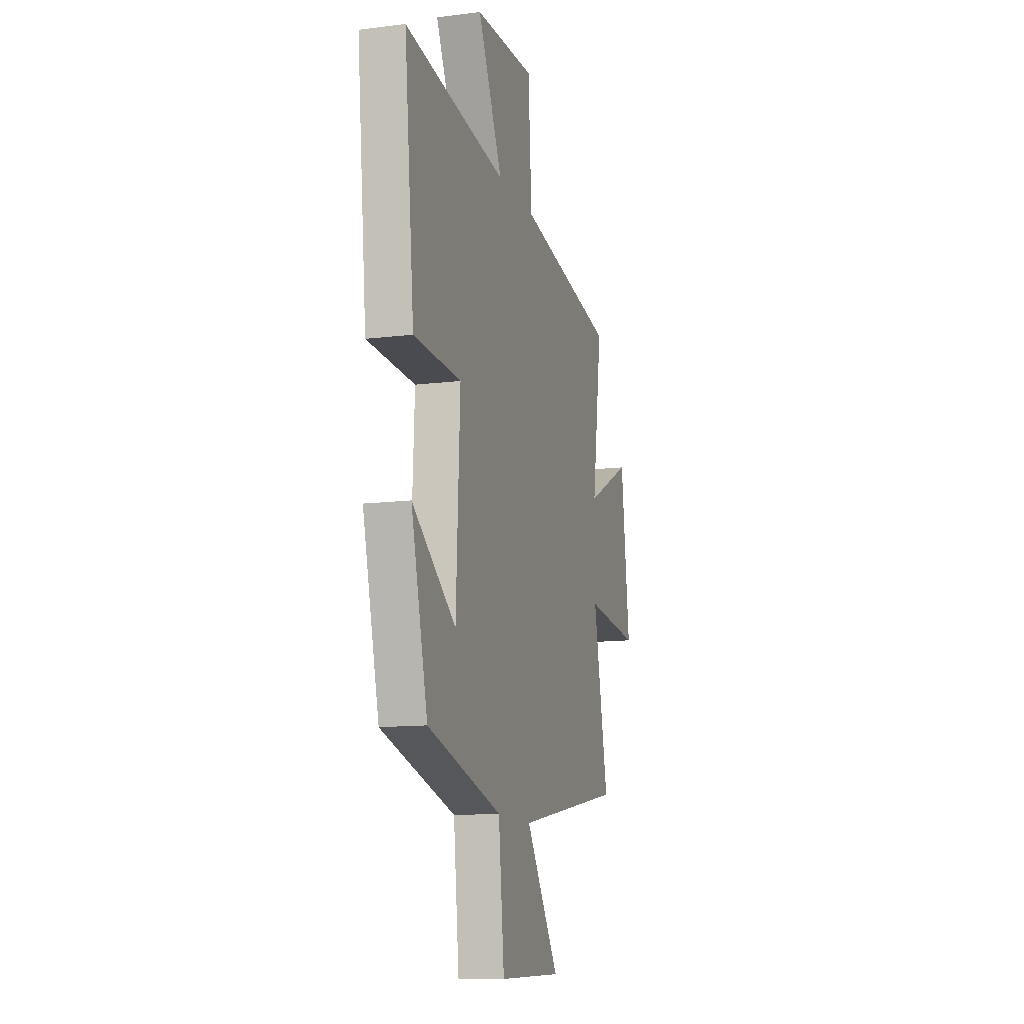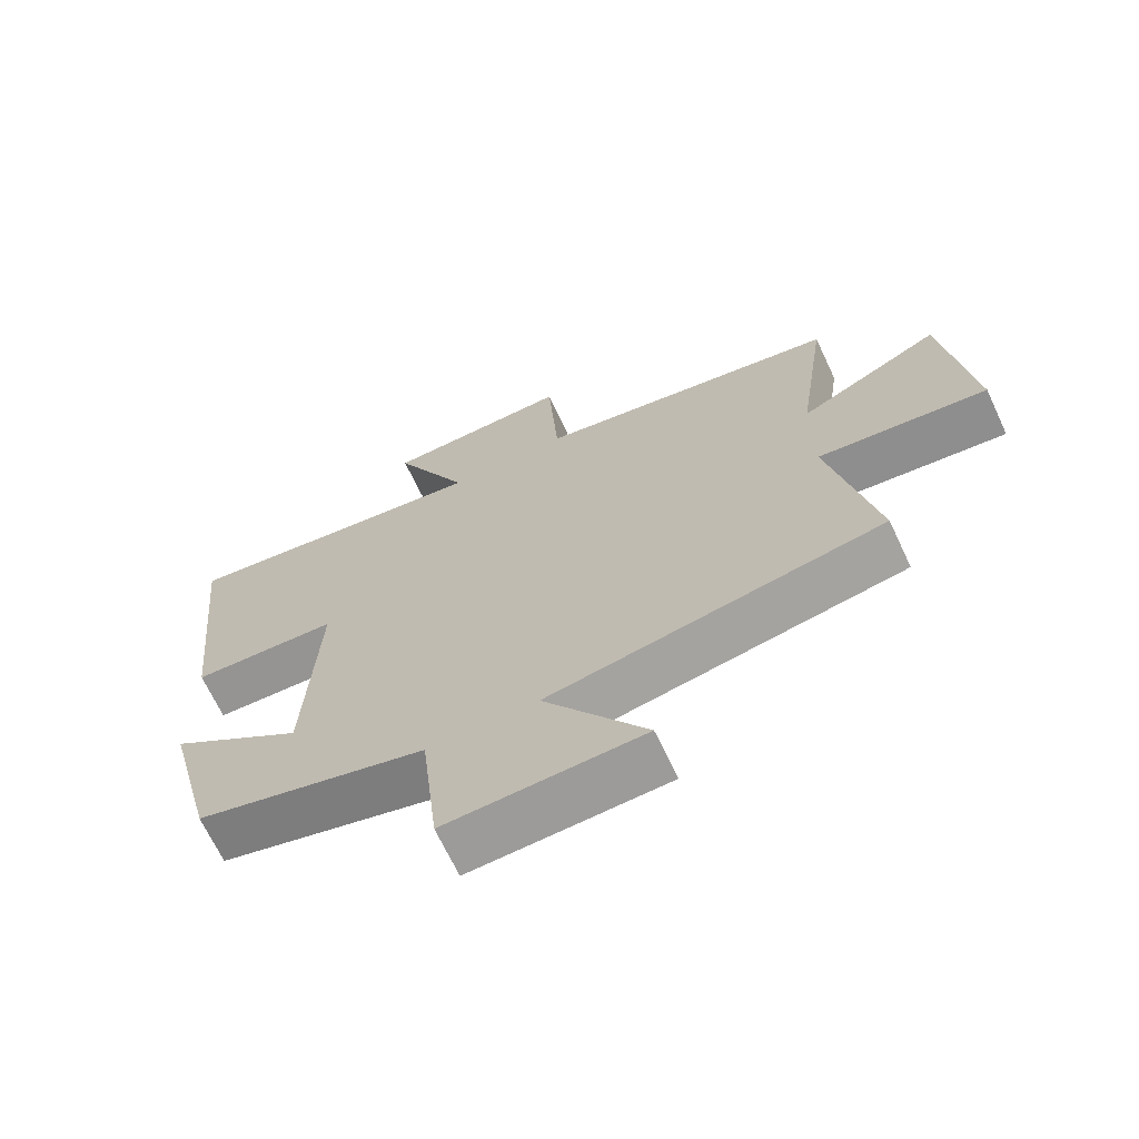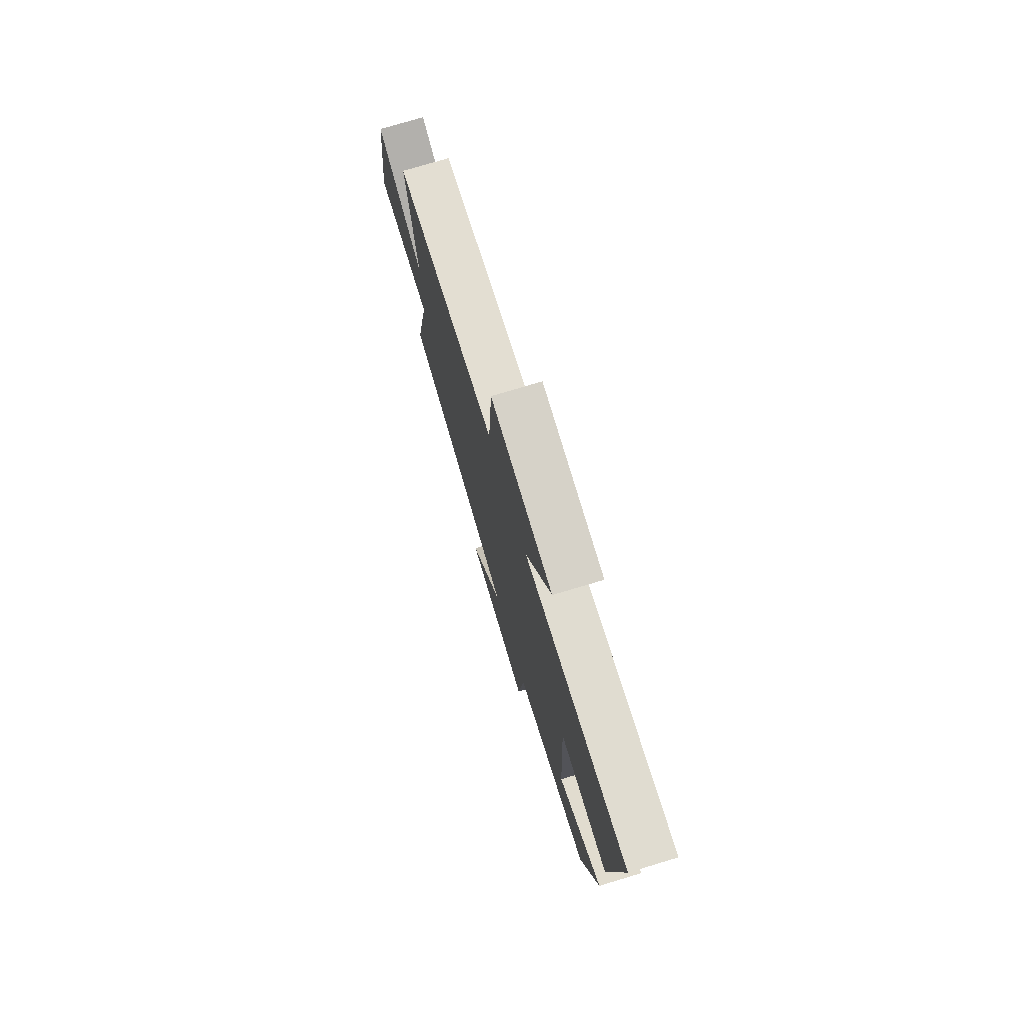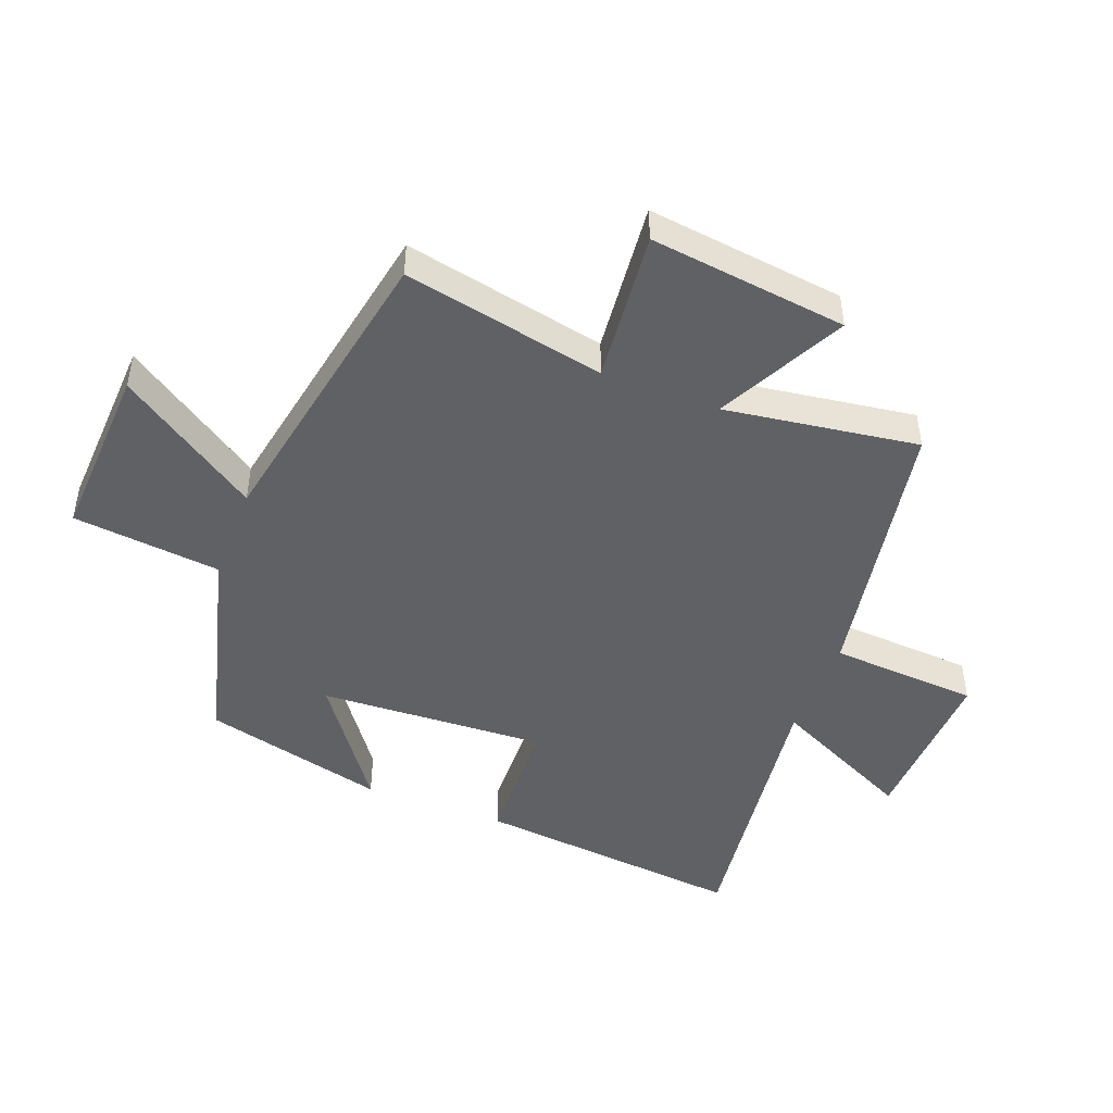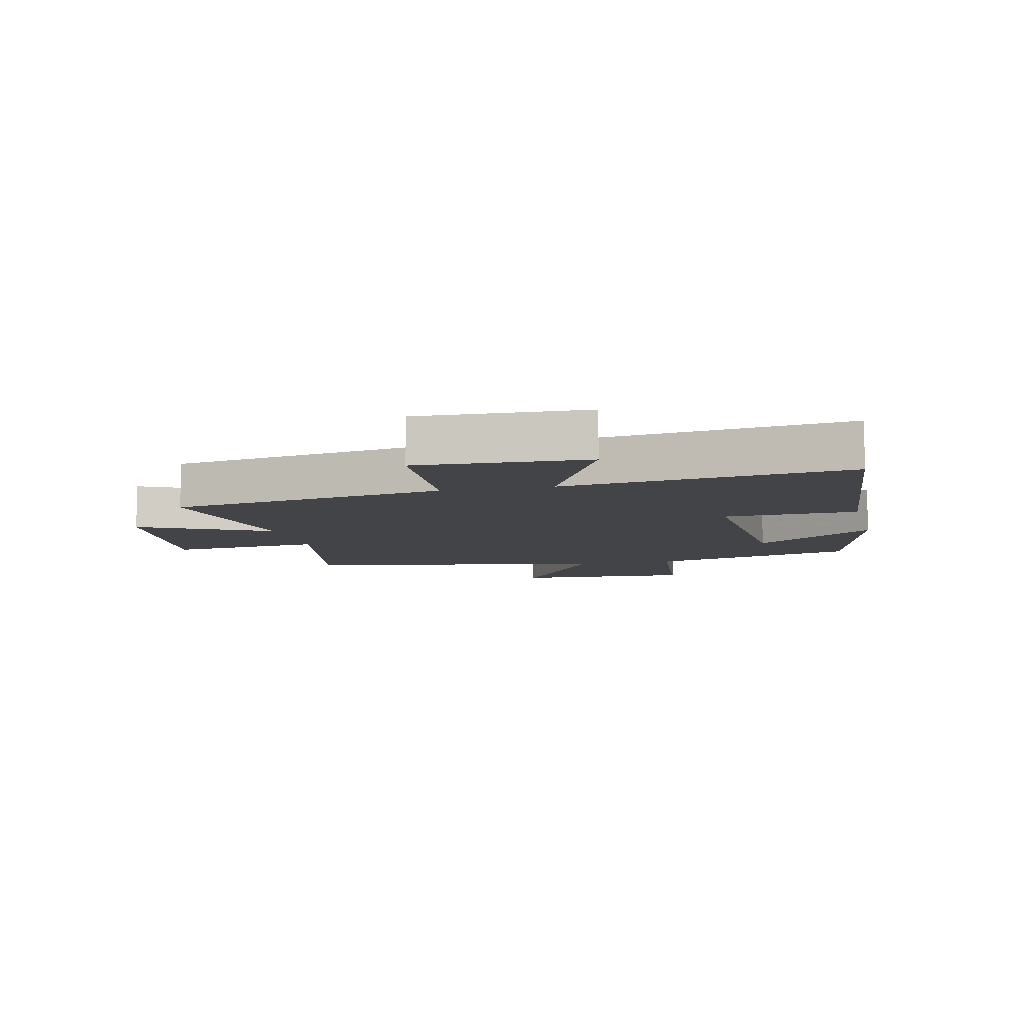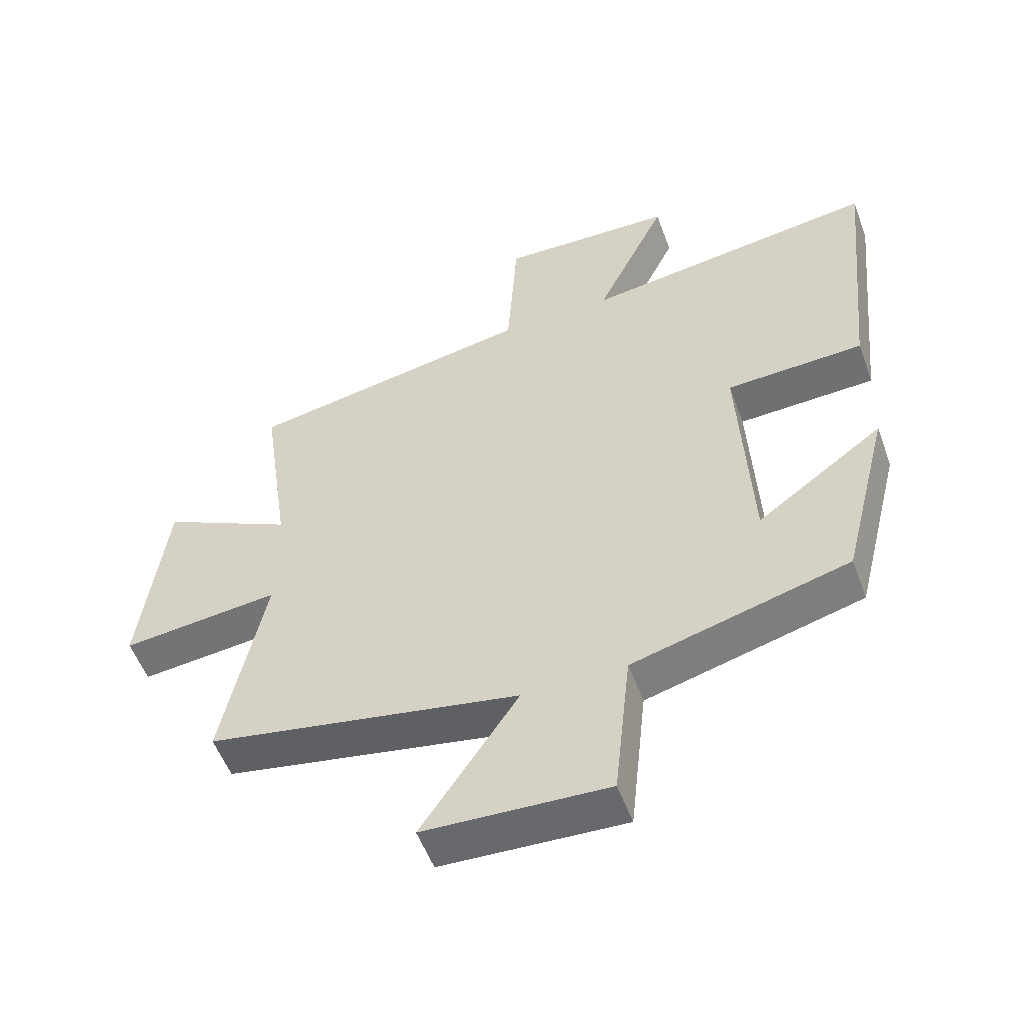
<metadata>
{"format":"obj","ext":"obj","renderer":"f3d","projection":"perspective","resolution":1024,"background":"white","views":[{"elev":-12.5,"azim":106.4,"up":"+Z"},{"elev":-68.3,"azim":-154.8,"up":"+Z"},{"elev":75.9,"azim":73.3,"up":"+Z"},{"elev":-46.8,"azim":-111.0,"up":"+Y"},{"elev":-7.9,"azim":13.3,"up":"+Y"},{"elev":-53.9,"azim":20.1,"up":"+Z"}]}
</metadata>
<code>
v -0.545 0.07 0.421
v -0.096 0.07 0.5
v -0.08 0.07 0.742
v 0.194 0.07 0.732
v 0.082 0.07 0.5
v 0.545 0.07 0.561
v 0.5 0.07 0.121
v 0.284 0.07 0.113
v 0.302 0.07 -0.255
v 0.5 0.07 -0.113
v 0.425 0.07 -0.41
v 0.086 0.07 -0.5
v 0.06 0.07 -0.74
v -0.228 0.07 -0.726
v -0.076 0.07 -0.5
v -0.567 0.07 -0.409
v -0.5 0.07 -0.082
v -0.748 0.07 -0.107
v -0.708 0.07 0.213
v -0.5 0.07 0.108
v -0.545 0 0.421
v -0.096 0 0.5
v -0.08 0 0.742
v 0.194 0 0.732
v 0.082 0 0.5
v 0.545 0 0.561
v 0.5 0 0.121
v 0.284 0 0.113
v 0.302 0 -0.255
v 0.5 0 -0.113
v 0.425 0 -0.41
v 0.086 0 -0.5
v 0.06 0 -0.74
v -0.228 0 -0.726
v -0.076 0 -0.5
v -0.567 0 -0.409
v -0.5 0 -0.082
v -0.748 0 -0.107
v -0.708 0 0.213
v -0.5 0 0.108
f 17 18 19 20
f 15 16 17
f 15 17 20
f 12 13 14 15
f 20 1 2
f 15 20 2
f 12 15 2
f 9 10 11 12
f 12 2 3
f 9 12 3
f 8 9 3
f 5 6 7 8
f 3 4 5
f 3 5 8
f 40 39 38 37
f 37 36 35
f 40 37 35
f 35 34 33 32
f 22 21 40
f 22 40 35
f 22 35 32
f 32 31 30 29
f 23 22 32
f 23 32 29
f 23 29 28
f 28 27 26 25
f 25 24 23
f 28 25 23
f 1 21 22 2
f 2 22 23 3
f 3 23 24 4
f 4 24 25 5
f 5 25 26 6
f 6 26 27 7
f 7 27 28 8
f 8 28 29 9
f 9 29 30 10
f 10 30 31 11
f 11 31 32 12
f 12 32 33 13
f 13 33 34 14
f 14 34 35 15
f 15 35 36 16
f 16 36 37 17
f 17 37 38 18
f 18 38 39 19
f 19 39 40 20
f 20 40 21 1

</code>
